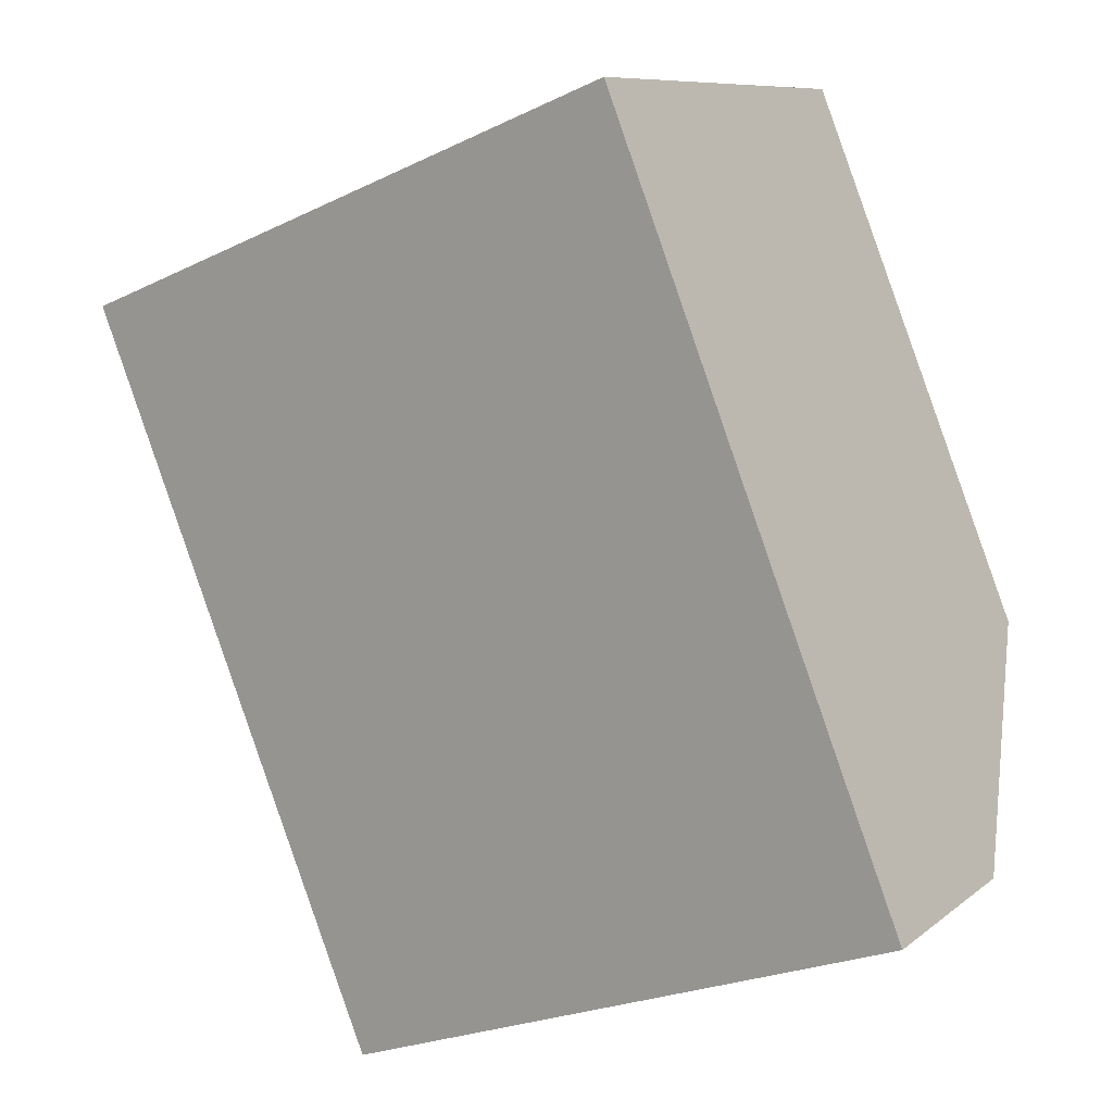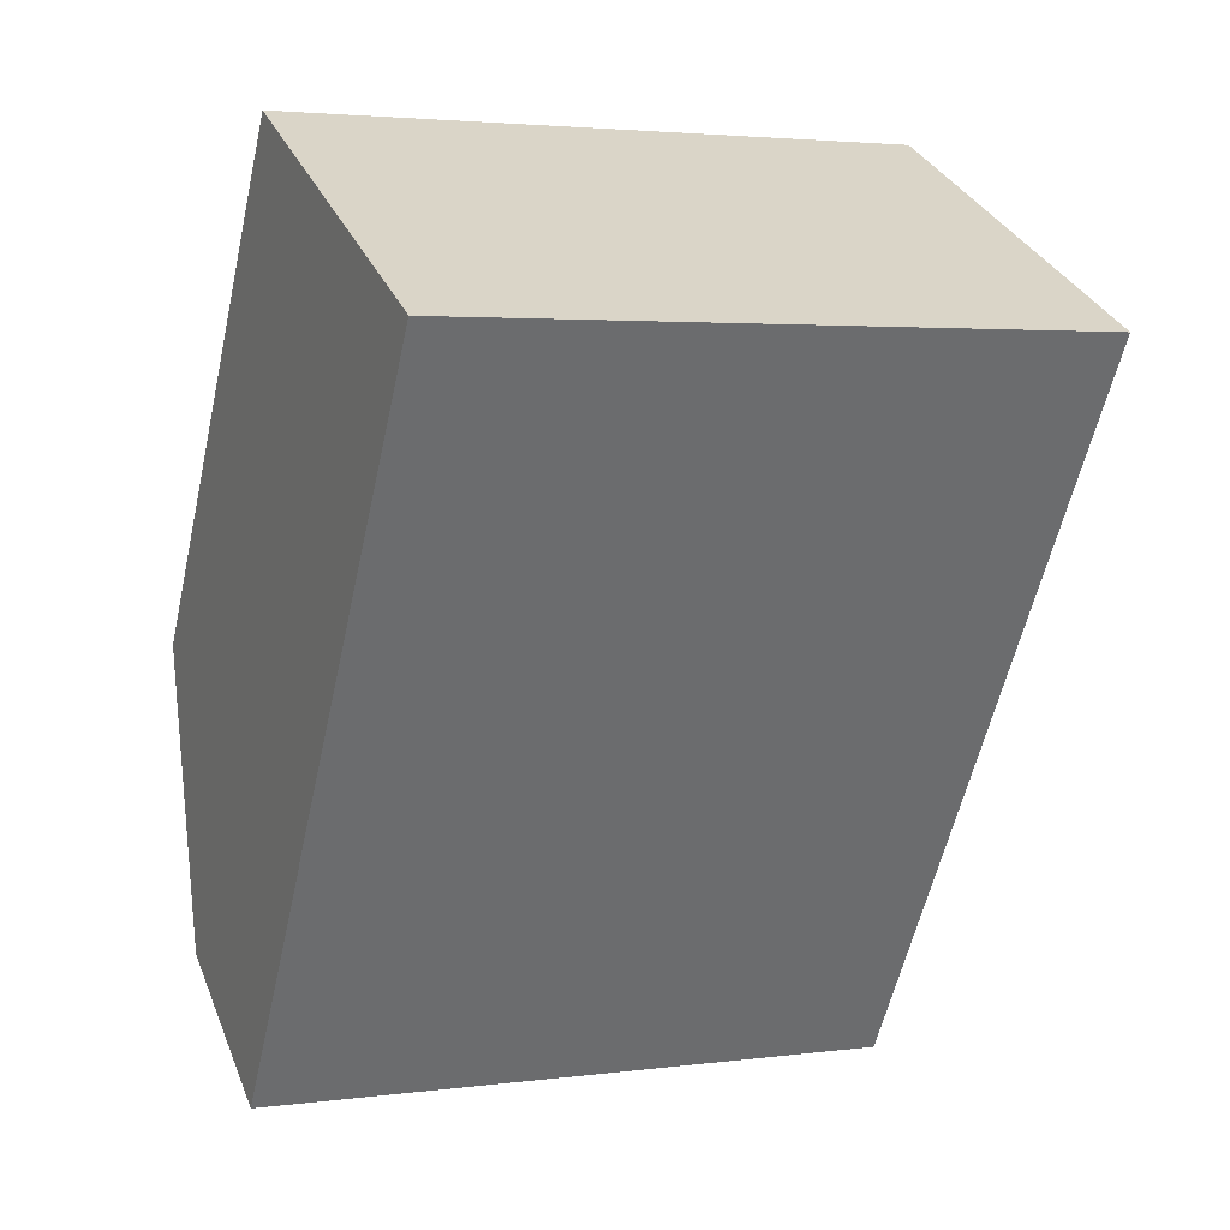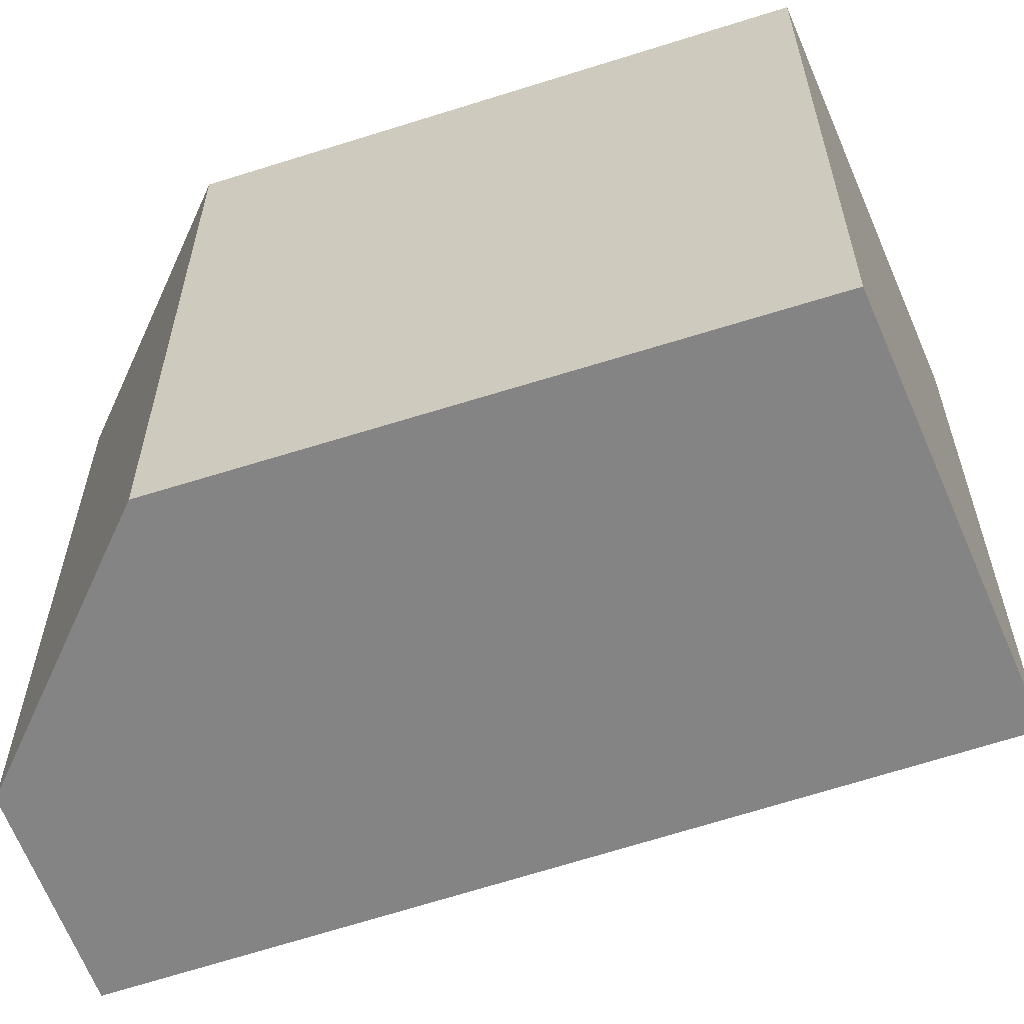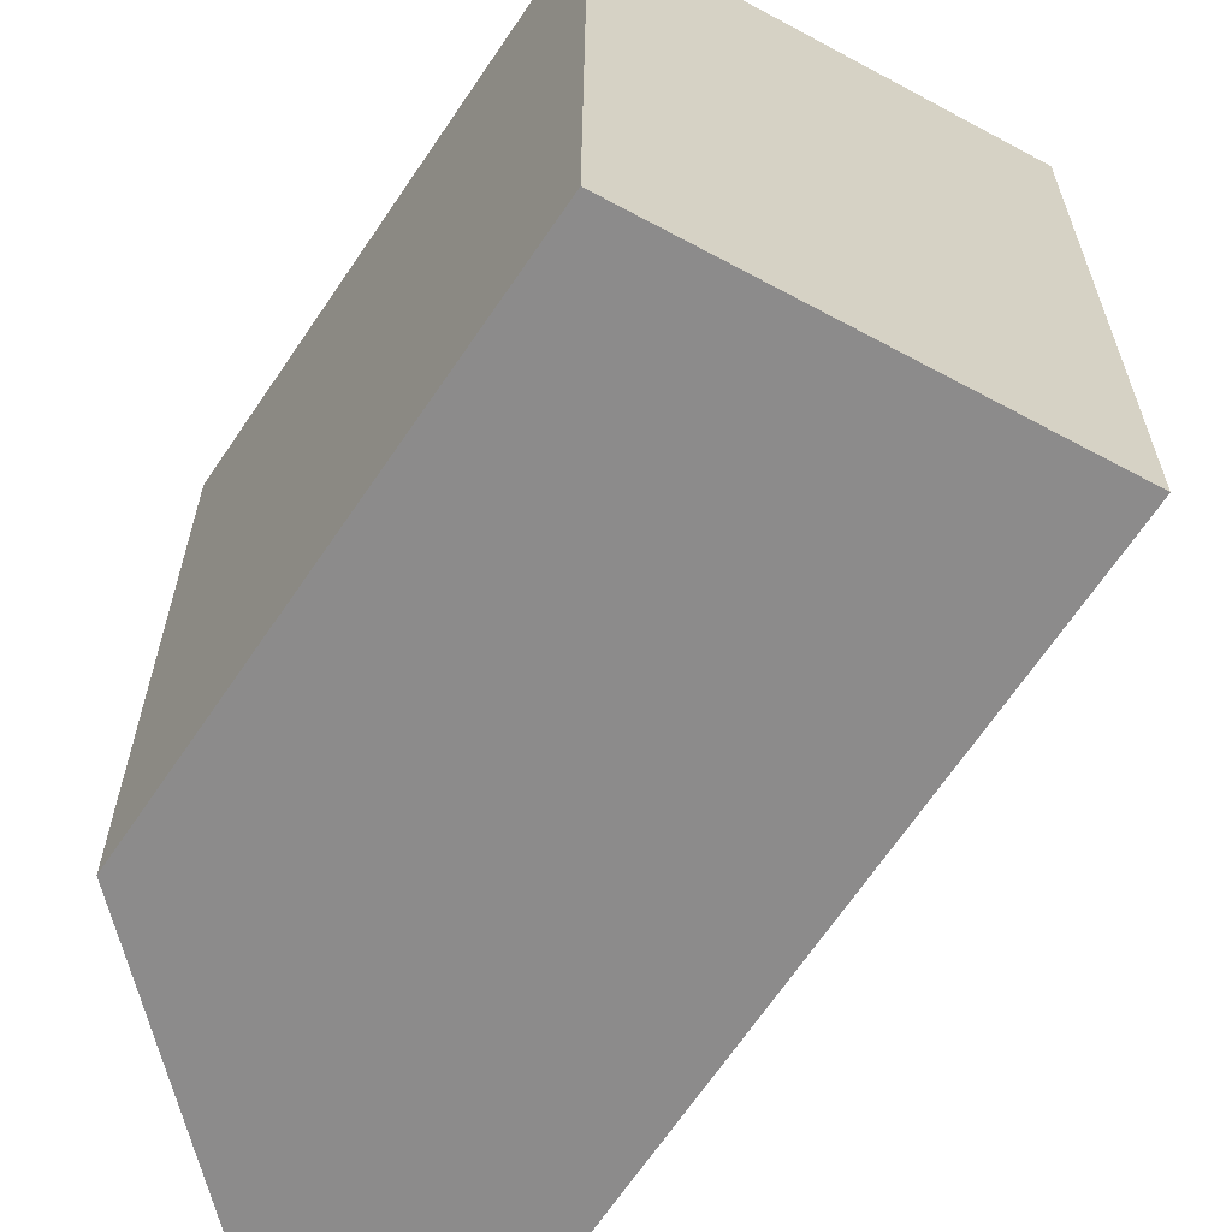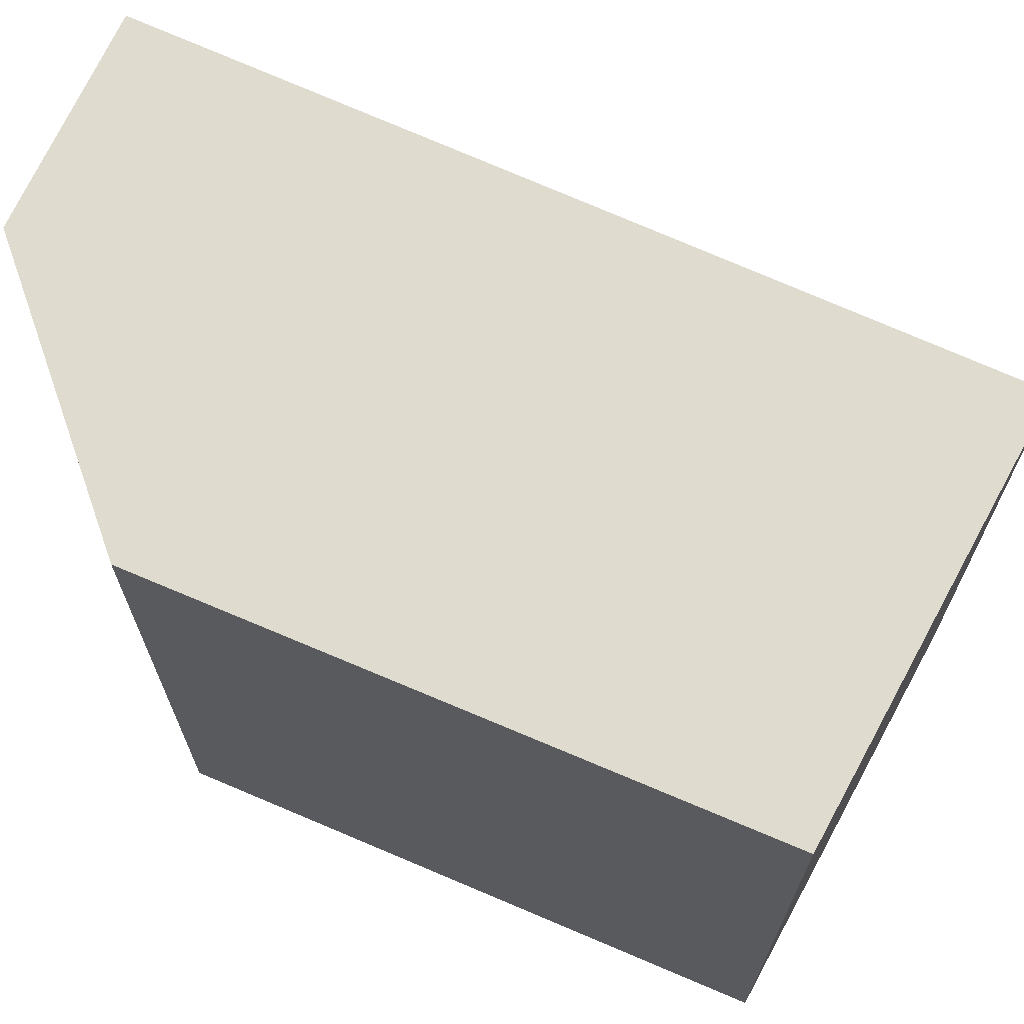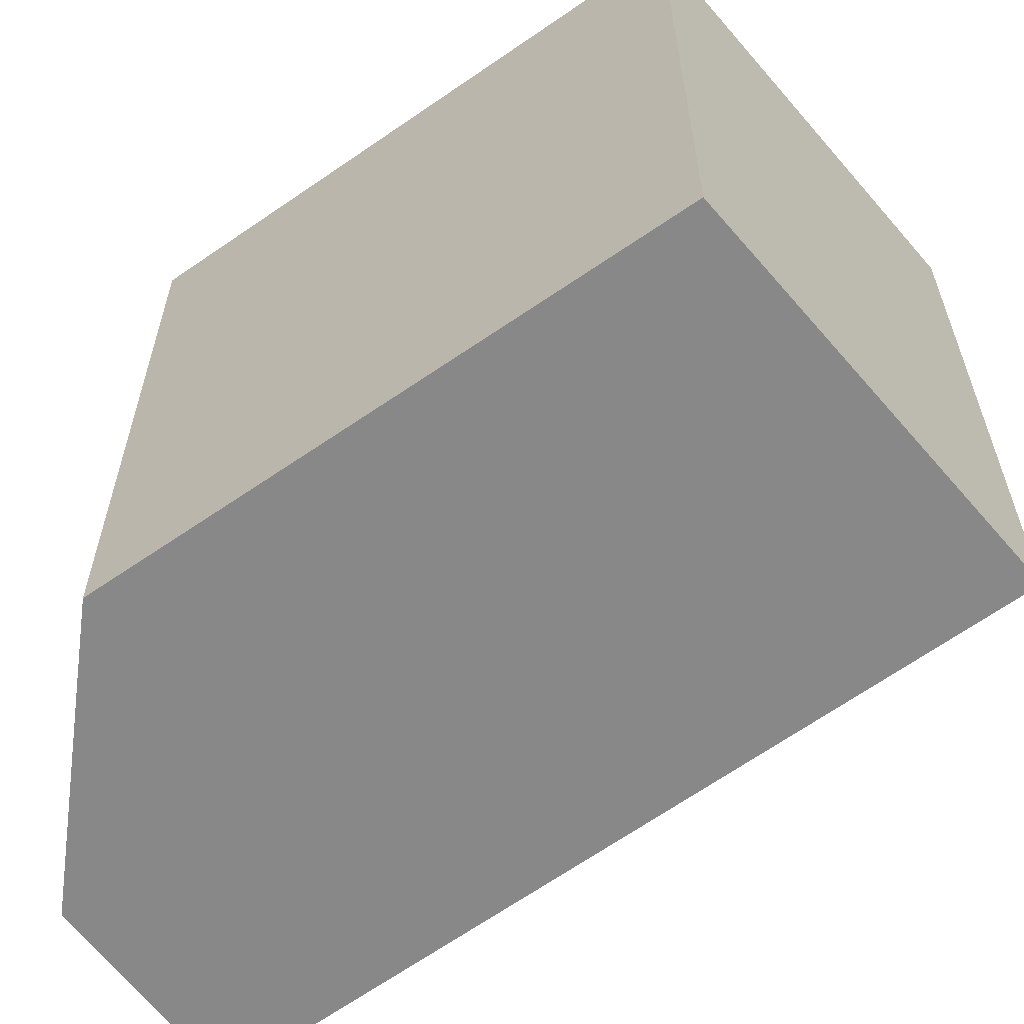
<metadata>
{"format":"obj","ext":"obj","renderer":"f3d","projection":"perspective","resolution":1024,"background":"white","views":[{"elev":-24.7,"azim":128.0,"up":"+Z"},{"elev":3.2,"azim":66.0,"up":"+Z"},{"elev":-61.5,"azim":-39.0,"up":"+Y"},{"elev":-64.0,"azim":-0.9,"up":"+Y"},{"elev":70.3,"azim":-33.8,"up":"+Y"},{"elev":-62.7,"azim":-21.8,"up":"+Y"}]}
</metadata>
<code>
v  0.473 4.039 -1.84
v  4.319 4.039 1.813
v  1.615 4.039 -2.535
v  0 4.039 2.473e-16
v  1.982 4.039 3.039
v  1.615 1.552e-16 -2.535
v  0.473 1.127e-16 -1.84
v  0 0 0
v  1.982 -1.861e-16 3.039
v  4.319 -1.11e-16 1.813
g defaultobject
f 1 2 3
f 2 1 4
f 2 4 5
f 6 1 3
f 1 6 7
f 7 4 1
f 4 7 8
f 8 5 4
f 5 8 9
f 9 2 5
f 2 9 10
f 10 3 2
f 3 10 6
f 10 7 6
f 7 10 8
f 8 10 9

</code>
